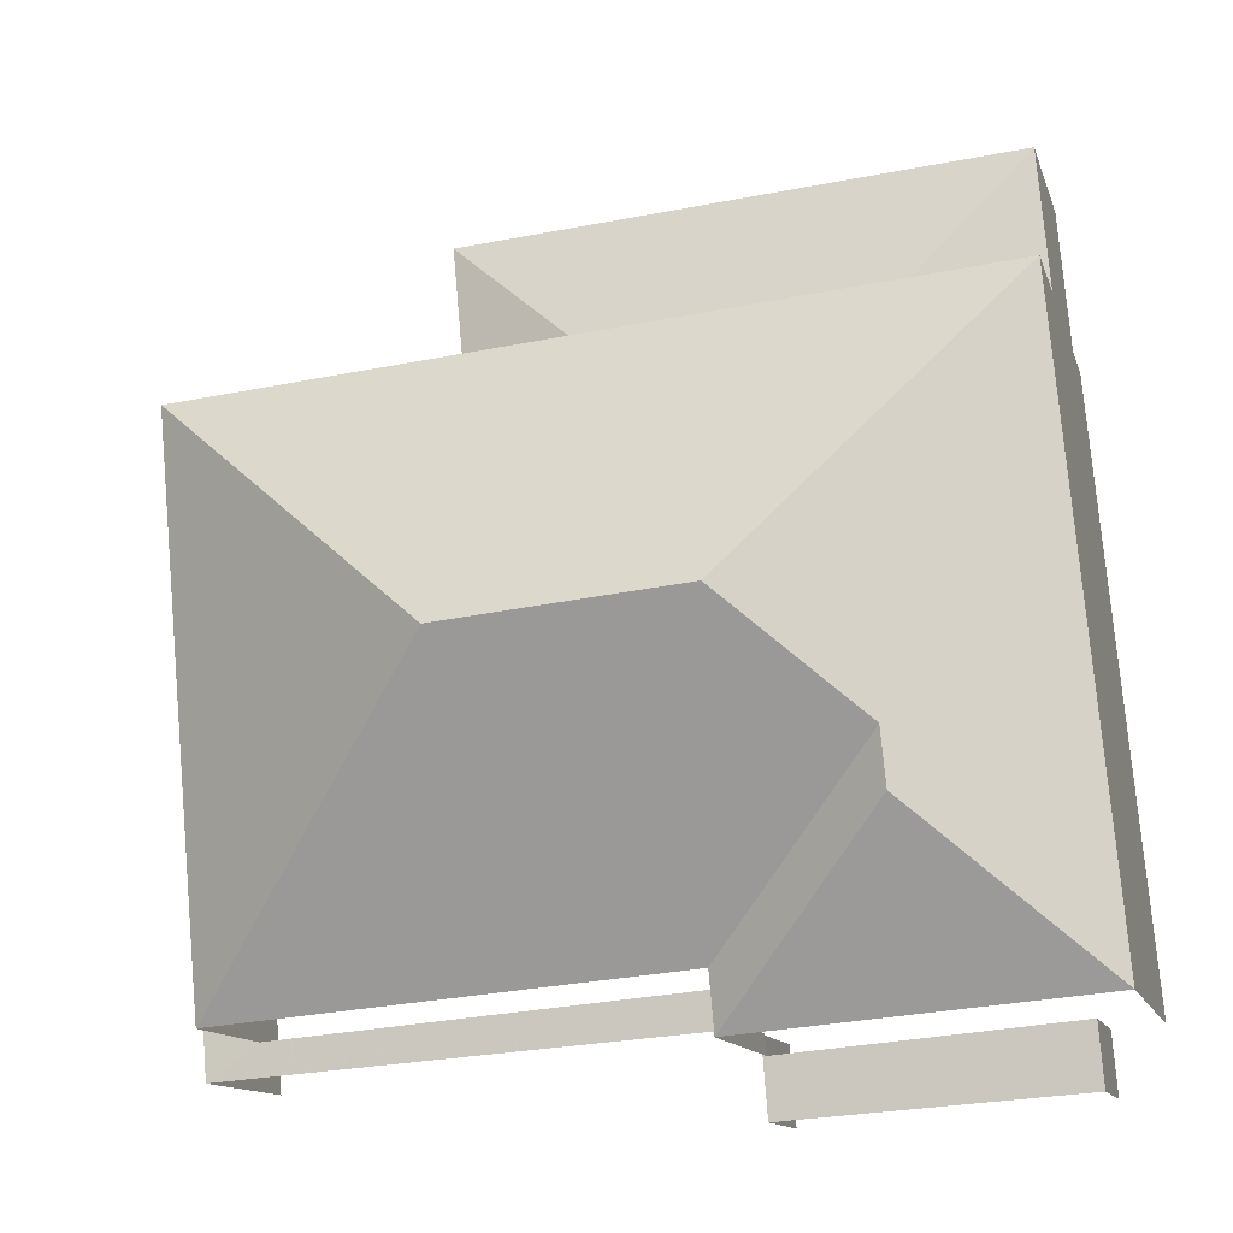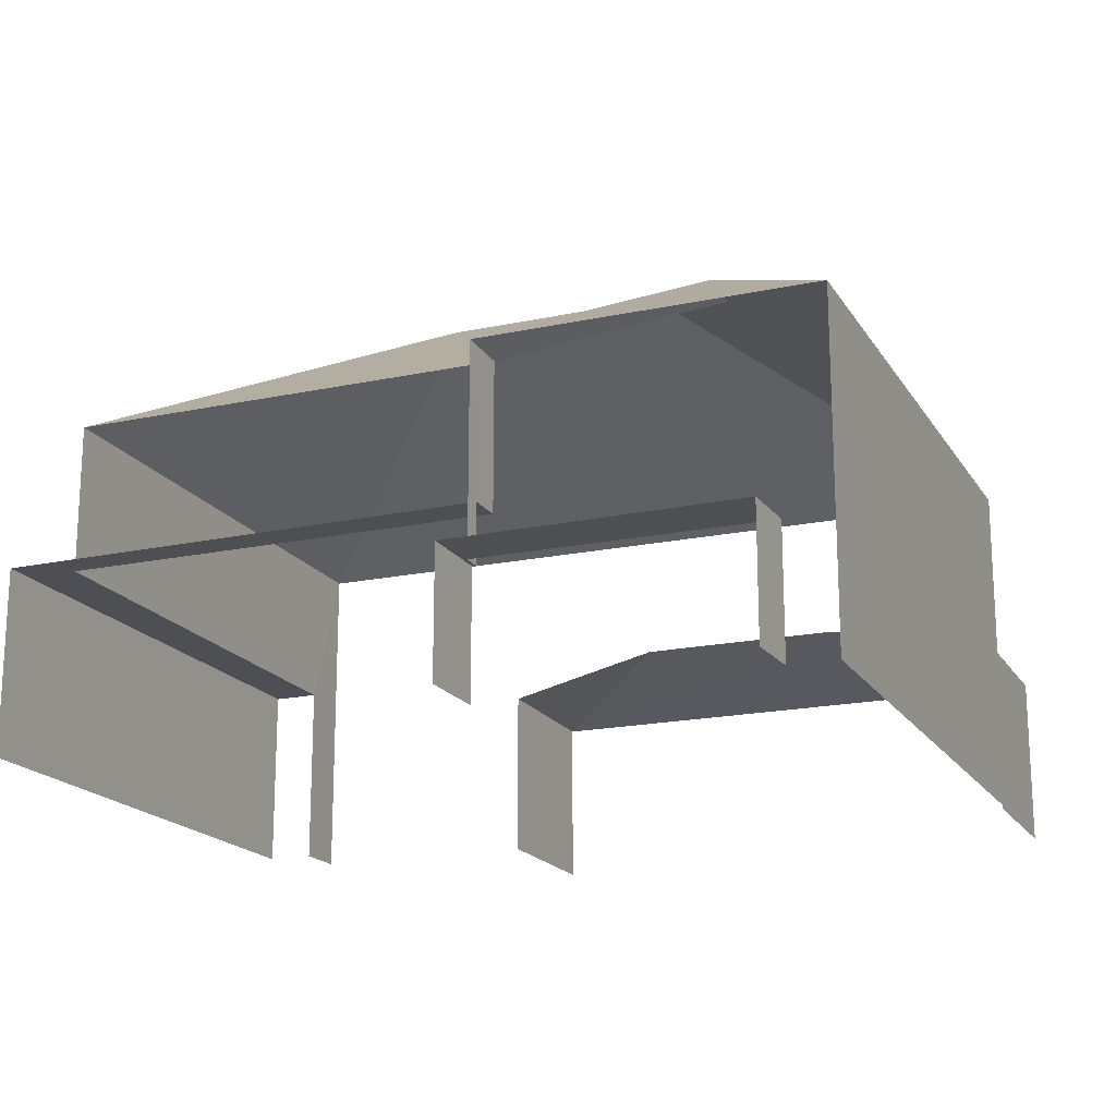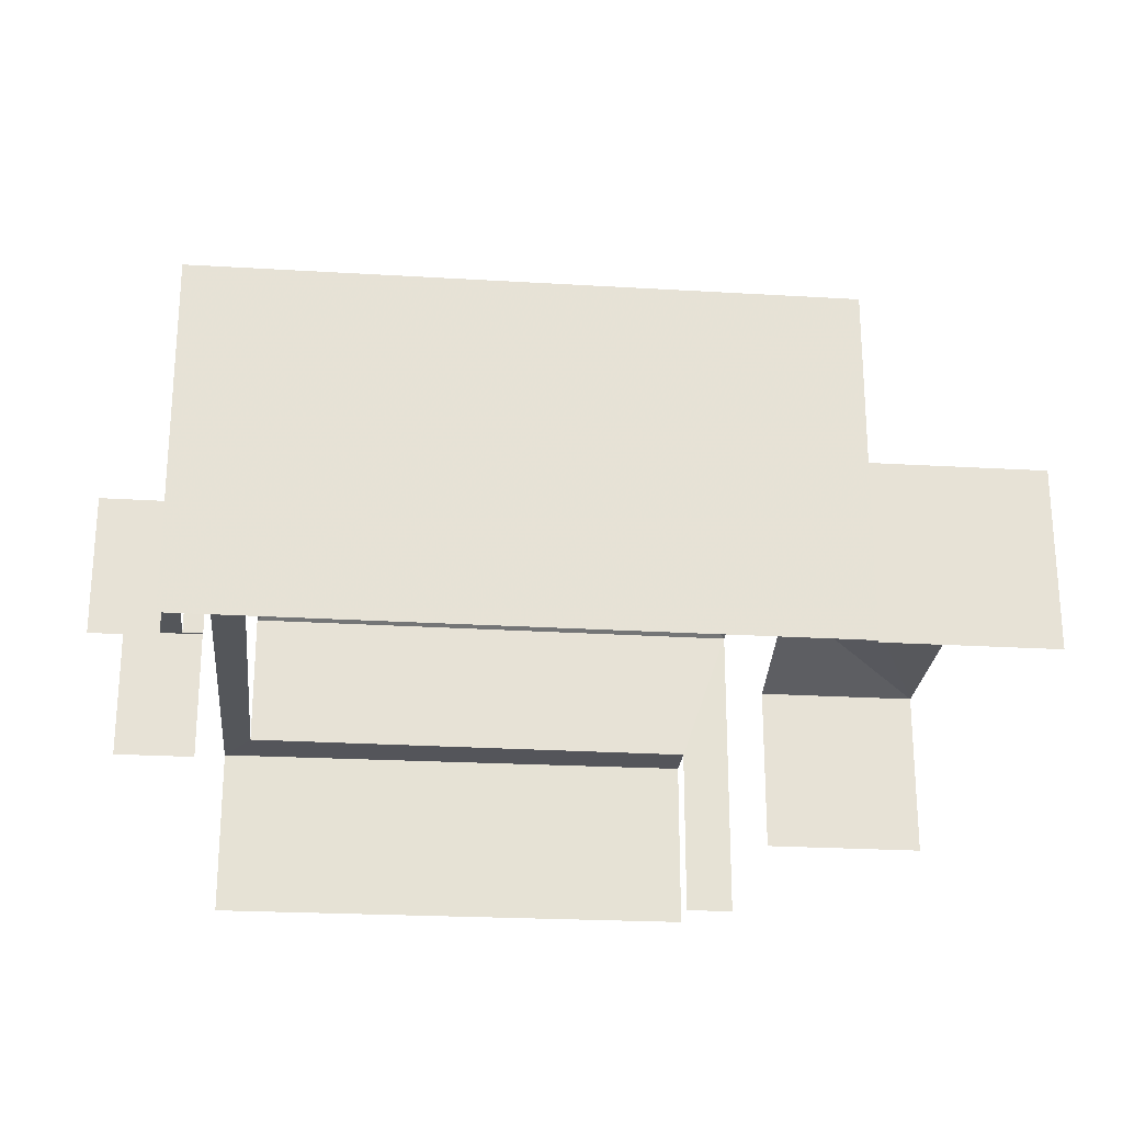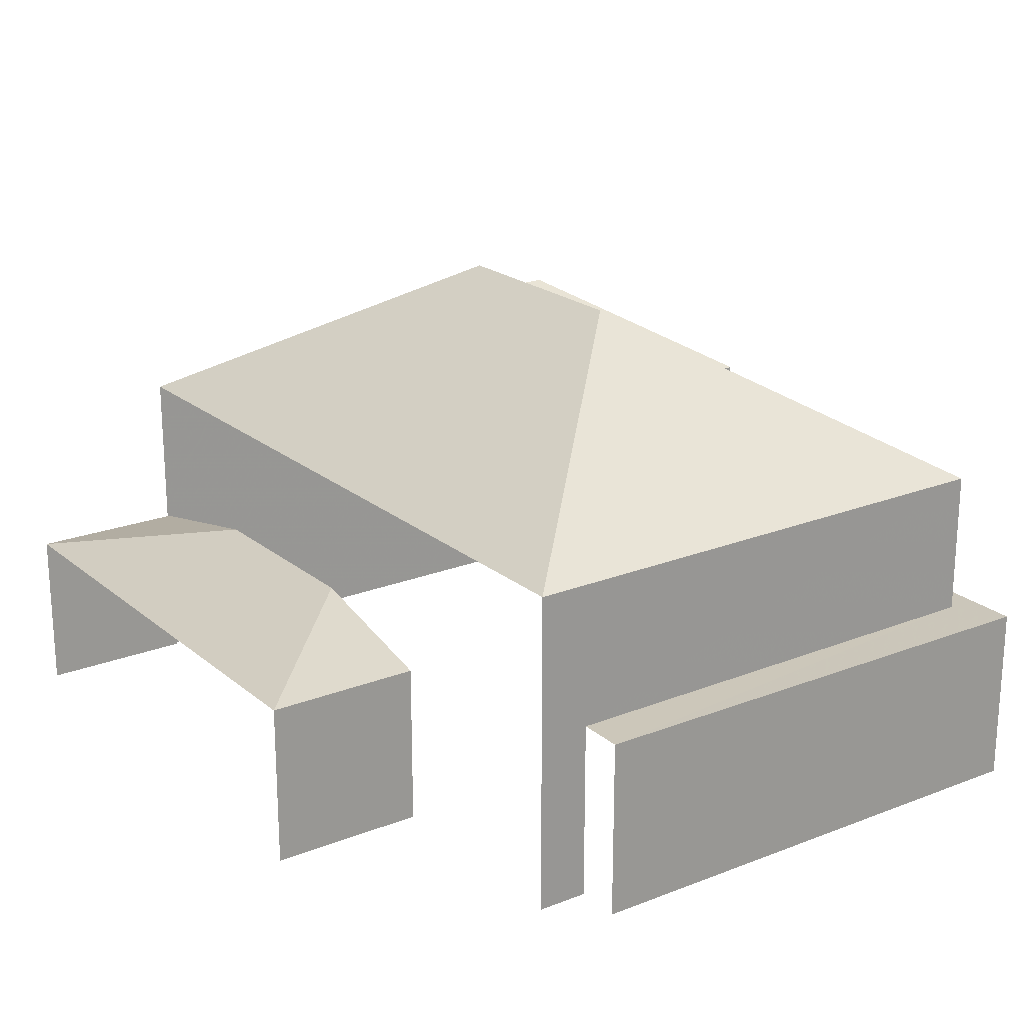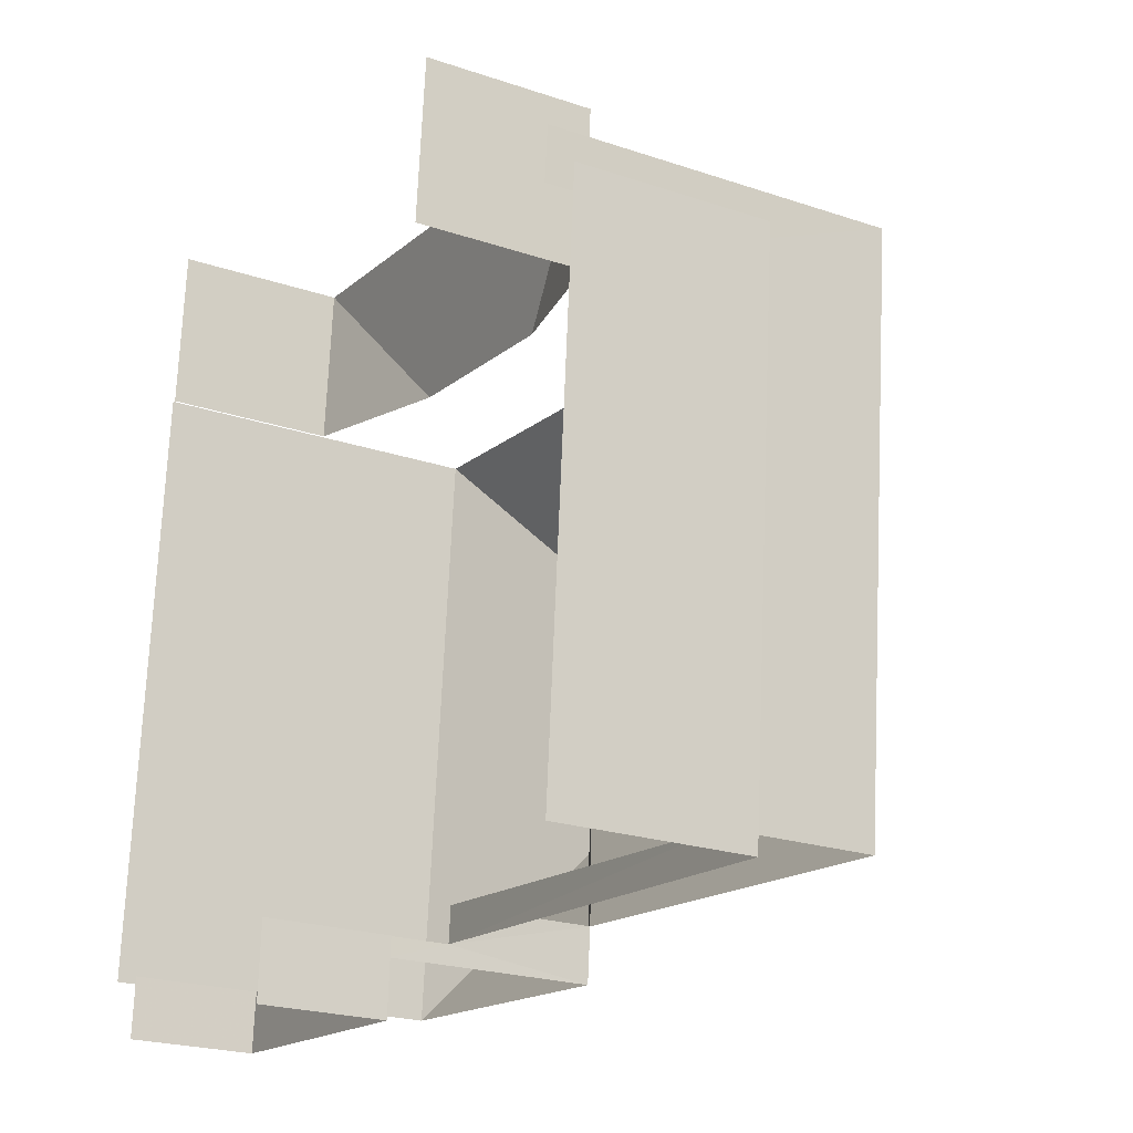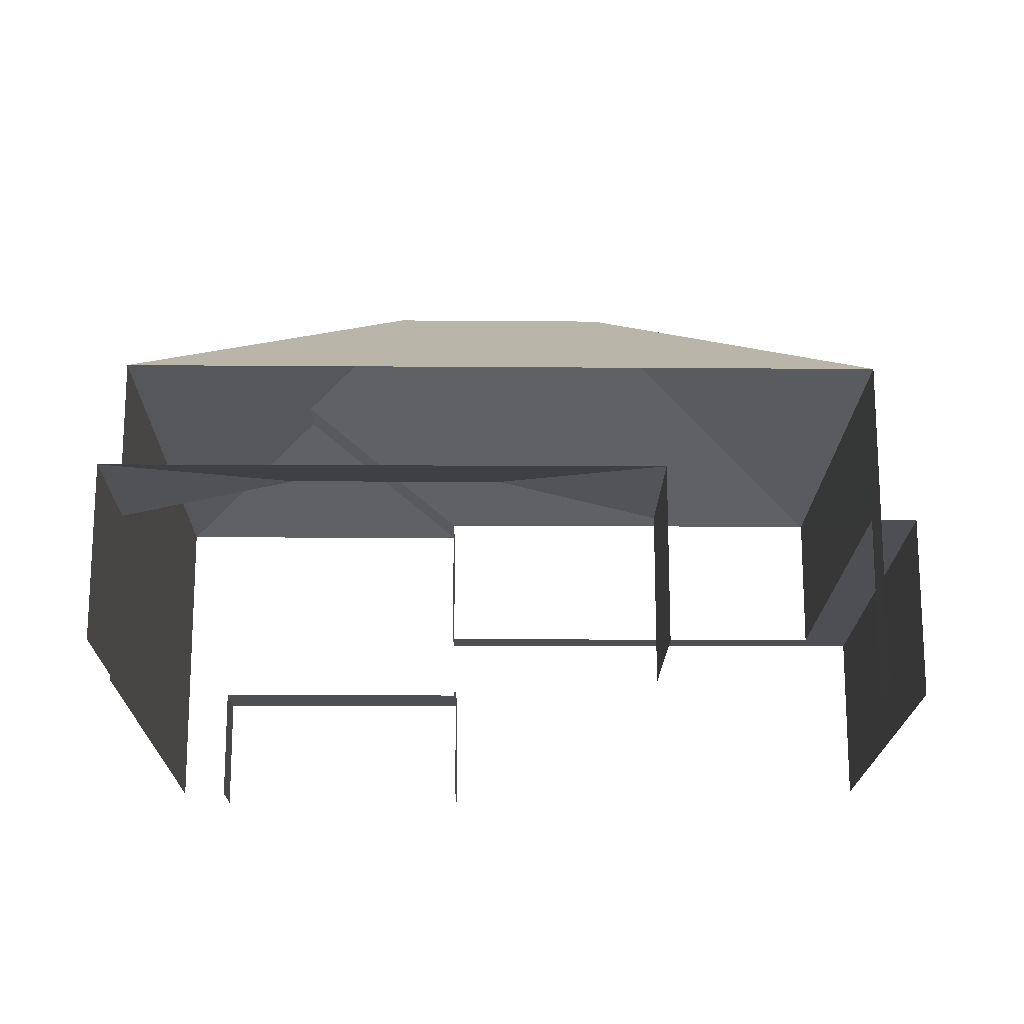
<metadata>
{"format":"obj","ext":"obj","renderer":"f3d","projection":"perspective","resolution":1024,"background":"white","views":[{"elev":-12.5,"azim":14.4,"up":"+Y"},{"elev":-18.2,"azim":27.5,"up":"+Z"},{"elev":-25.1,"azim":89.6,"up":"+Z"},{"elev":21.2,"azim":-120.1,"up":"+Z"},{"elev":-22.1,"azim":-120.7,"up":"+Y"},{"elev":-17.8,"azim":-175.6,"up":"+Z"}]}
</metadata>
<code>
v -2.258e+05 -1.279e+05 11.83
v -2.257e+05 -1.279e+05 11.83
v -2.257e+05 -1.279e+05 11.83
v -2.258e+05 -1.279e+05 11.83
v -2.258e+05 -1.279e+05 11.83
v -2.258e+05 -1.279e+05 11.83
v -2.257e+05 -1.279e+05 11.83
v -2.257e+05 -1.279e+05 11.83
v -2.258e+05 -1.279e+05 11.83
v -2.258e+05 -1.279e+05 11.83
v -2.257e+05 -1.279e+05 11.83
v -2.257e+05 -1.279e+05 11.83
v -2.257e+05 -1.279e+05 11.83
v -2.257e+05 -1.279e+05 11.83
v -2.258e+05 -1.279e+05 14.65
v -2.258e+05 -1.279e+05 15.27
v -2.258e+05 -1.279e+05 14.65
v -2.258e+05 -1.279e+05 14.9
v -2.258e+05 -1.279e+05 14.9
v -2.258e+05 -1.279e+05 14.9
v -2.258e+05 -1.279e+05 14.9
v -2.257e+05 -1.279e+05 14.9
v -2.257e+05 -1.279e+05 14.9
v -2.258e+05 -1.279e+05 20.09
v -2.258e+05 -1.279e+05 17.35
v -2.258e+05 -1.279e+05 17.35
v -2.257e+05 -1.279e+05 17.35
v -2.257e+05 -1.279e+05 18.95
v -2.257e+05 -1.279e+05 17.35
v -2.257e+05 -1.279e+05 18.95
v -2.257e+05 -1.279e+05 20.09
v -2.257e+05 -1.279e+05 14.65
v -2.257e+05 -1.279e+05 14.65
v -2.257e+05 -1.279e+05 15.27
v -2.257e+05 -1.279e+05 17.35
v -2.257e+05 -1.279e+05 17.35
v -2.257e+05 -1.279e+05 13.91
v -2.257e+05 -1.279e+05 13.91
v -2.257e+05 -1.279e+05 13.91
v -2.257e+05 -1.279e+05 13.91
v -2.257e+05 -1.279e+05 13.91
v -2.257e+05 -1.279e+05 13.91
f 1 2 3
f 4 5 6
f 5 1 3
f 3 7 8
f 9 10 6
f 11 3 8
f 12 11 13
f 12 14 11
f 9 5 14
f 9 6 5
f 5 3 14
f 14 3 11
f 17 2 1
f 17 33 2
f 23 35 26
f 20 23 26
f 39 12 13
f 37 39 13
f 11 8 41
f 8 29 41
f 41 36 38
f 41 29 36
f 19 6 10
f 19 18 6
f 9 40 21
f 21 40 22
f 9 14 40
f 22 40 42
f 27 7 32
f 7 3 32
f 16 25 27
f 4 25 15
f 5 4 15
f 16 27 34
f 34 27 32
f 15 25 16
f 15 16 17
f 18 19 20
f 19 21 20
f 20 22 23
f 20 21 22
f 24 25 26
f 27 28 29
f 29 28 30
f 31 28 27
f 32 33 34
f 34 33 17
f 16 34 17
f 27 25 24
f 31 27 24
f 26 35 24
f 35 28 31
f 35 31 24
f 35 36 30
f 28 35 30
f 29 30 36
f 37 38 39
f 39 38 40
f 37 41 38
f 40 38 42
f 21 10 9
f 21 19 10
f 3 2 33
f 32 3 33
f 42 38 22
f 38 36 22
f 22 35 23
f 22 36 35
f 15 17 1
f 5 15 1
f 4 18 25
f 25 18 26
f 4 6 18
f 26 18 20
f 14 12 39
f 40 14 39
f 27 8 7
f 27 29 8
f 11 37 13
f 11 41 37

</code>
